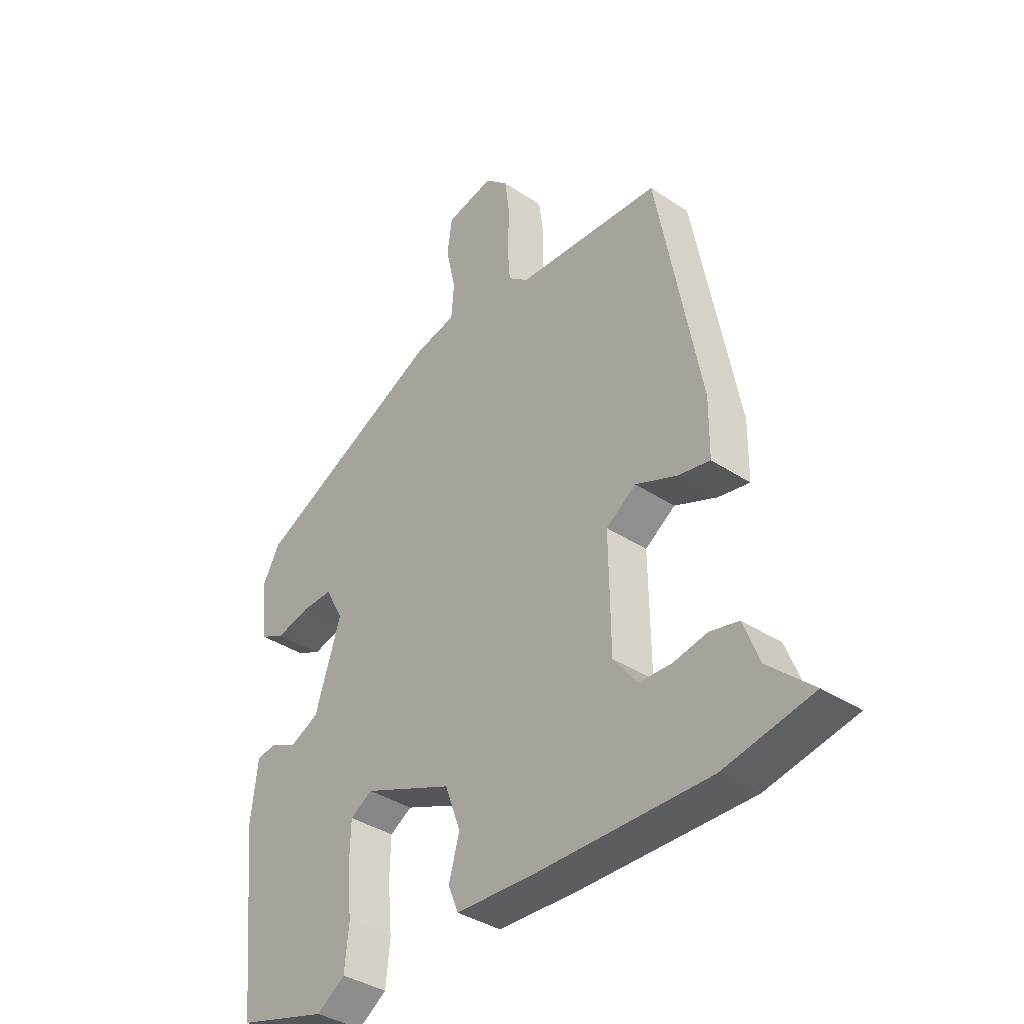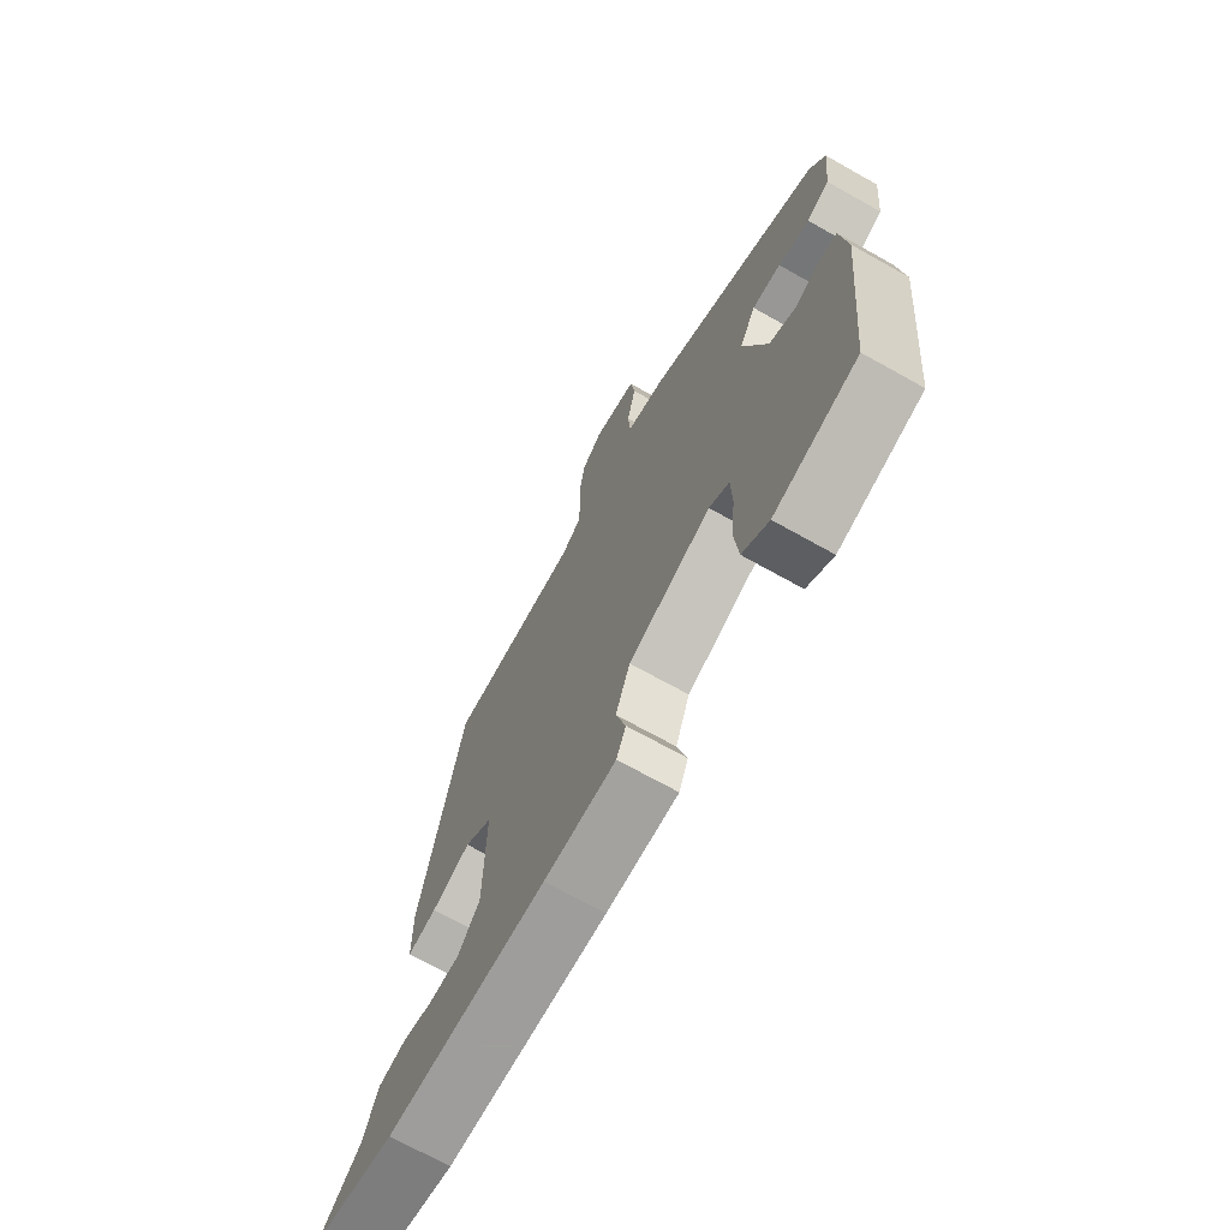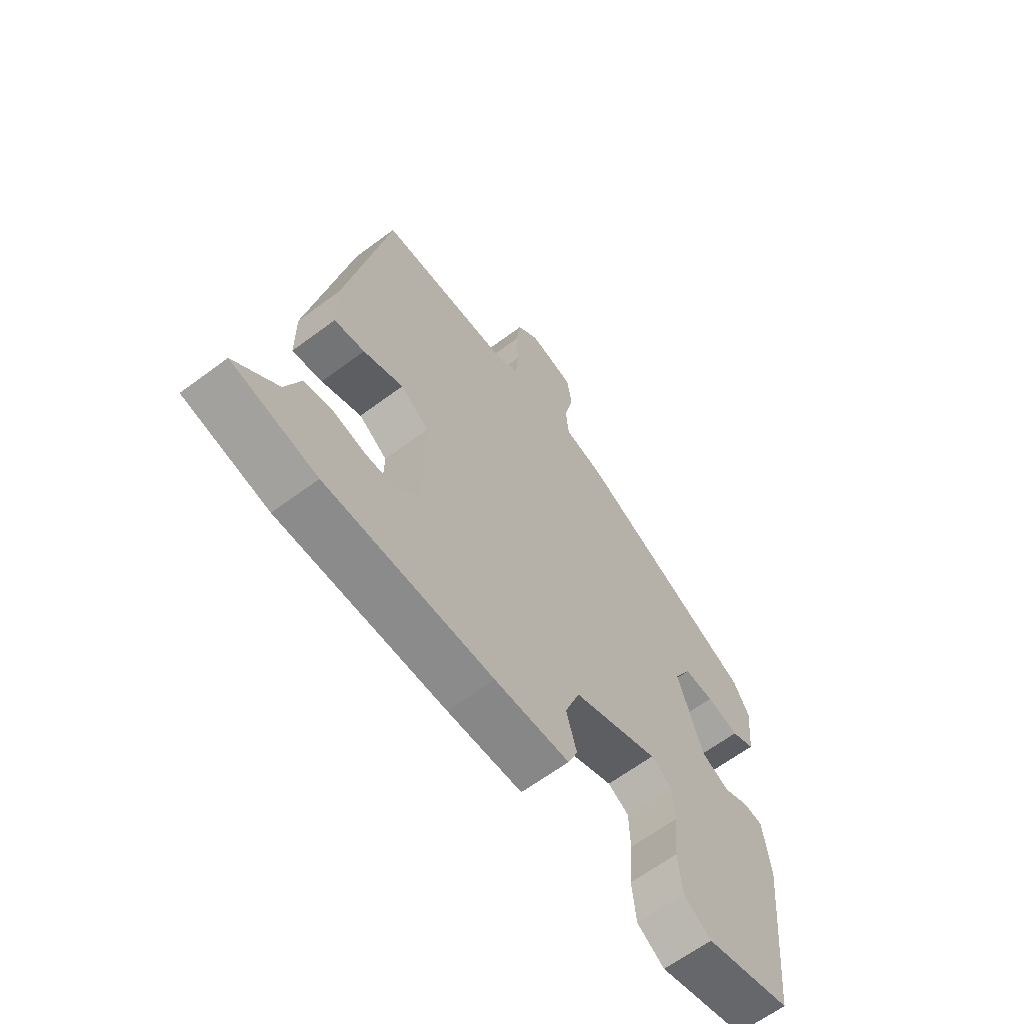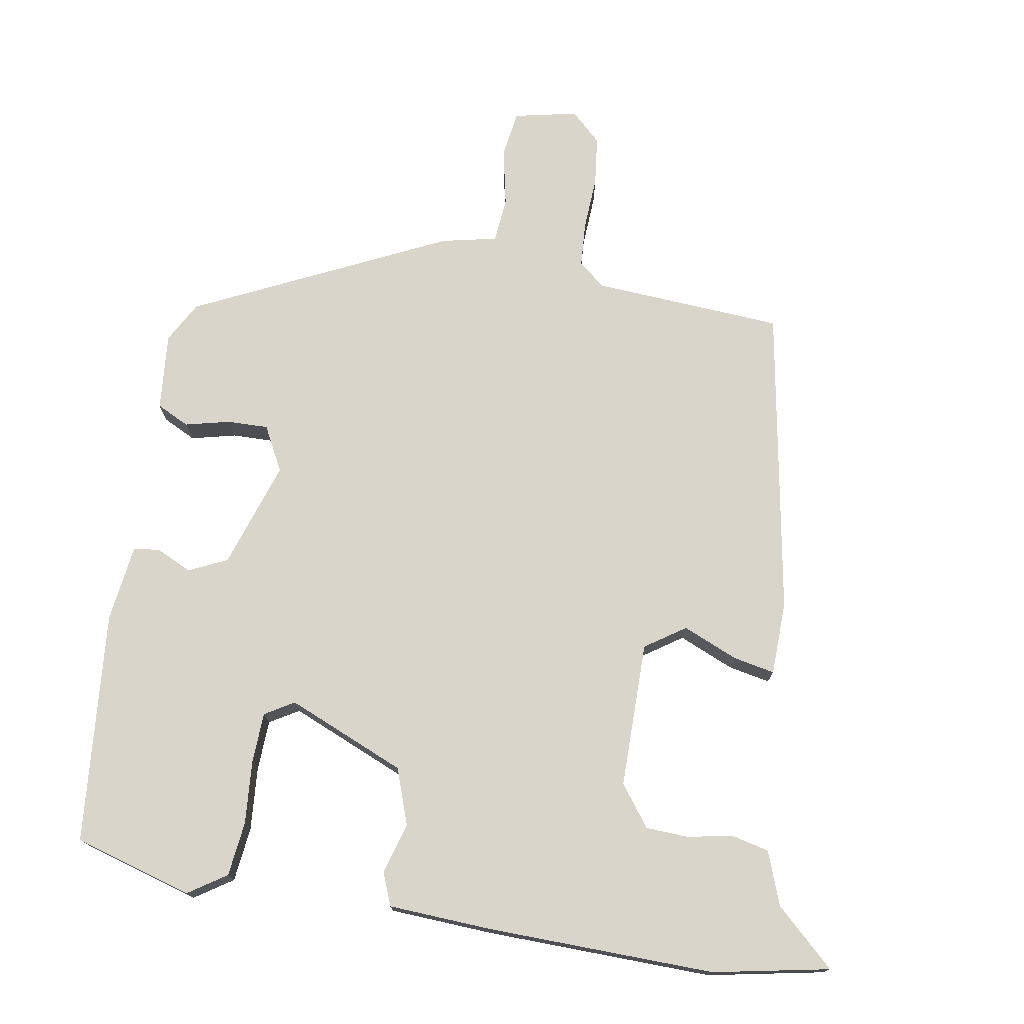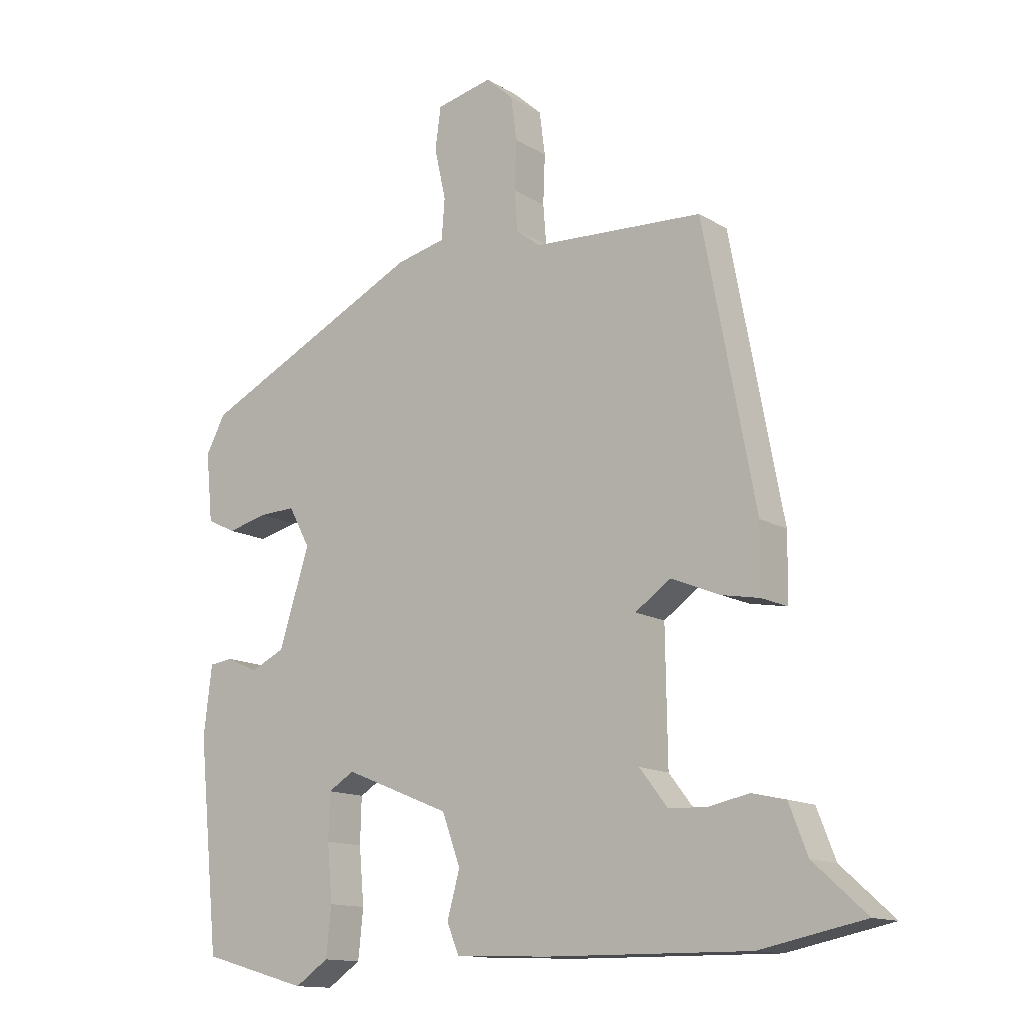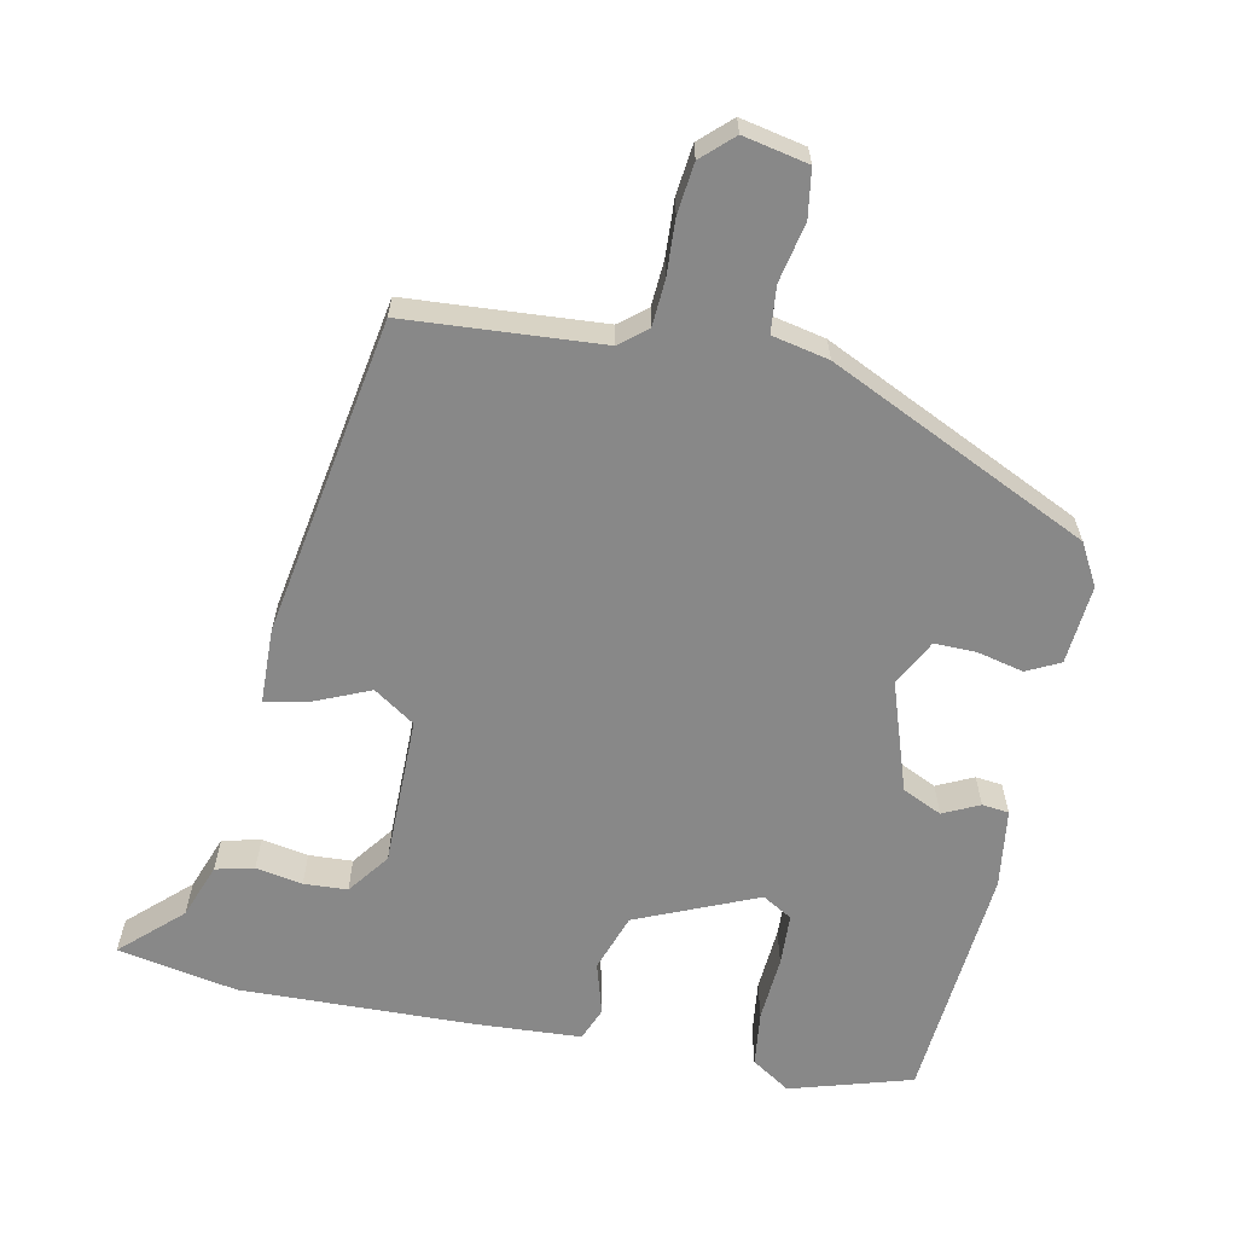
<metadata>
{"format":"obj","ext":"obj","renderer":"f3d","projection":"perspective","resolution":1024,"background":"white","views":[{"elev":-37.3,"azim":-130.5,"up":"+Z"},{"elev":-70.2,"azim":60.7,"up":"+Z"},{"elev":-64.2,"azim":-53.1,"up":"+Z"},{"elev":74.7,"azim":-169.7,"up":"+Y"},{"elev":-13.6,"azim":-143.1,"up":"+Z"},{"elev":-62.8,"azim":-10.6,"up":"+Y"}]}
</metadata>
<code>
v 0.465 0.07 -0.486
v 0.297 0.07 -0.533
v 0.244 0.07 -0.497
v 0.236 0.07 -0.42
v 0.244 0.07 -0.331
v 0.242 0.07 -0.259
v 0.201 0.07 -0.234
v 0.034 0.07 -0.302
v 0.005 0.07 -0.381
v 0.025 0.07 -0.453
v 0.006 0.07 -0.499
v -0.139 0.07 -0.505
v -0.462 0.07 -0.508
v -0.626 0.07 -0.474
v -0.543 0.07 -0.399
v -0.514 0.07 -0.324
v -0.461 0.07 -0.312
v -0.397 0.07 -0.325
v -0.337 0.07 -0.323
v -0.293 0.07 -0.266
v -0.29 0.07 -0.06
v -0.346 0.07 -0.021
v -0.424 0.07 -0.053
v -0.483 0.07 -0.064
v -0.484 0.07 0.04
v -0.402 0.07 0.476
v -0.133 0.07 0.49
v -0.095 0.07 0.52
v -0.09 0.07 0.583
v -0.093 0.07 0.66
v -0.084 0.07 0.729
v -0.041 0.07 0.768
v 0.048 0.07 0.748
v 0.057 0.07 0.682
v 0.039 0.07 0.601
v 0.044 0.07 0.537
v 0.122 0.07 0.519
v 0.477 0.07 0.344
v 0.508 0.07 0.286
v 0.497 0.07 0.177
v 0.451 0.07 0.155
v 0.388 0.07 0.171
v 0.33 0.07 0.173
v 0.296 0.07 0.11
v 0.344 0.07 -0.041
v 0.398 0.07 -0.067
v 0.448 0.07 -0.044
v 0.485 0.07 -0.049
v 0.498 0.07 -0.158
v 0.465 0 -0.486
v 0.297 0 -0.533
v 0.244 0 -0.497
v 0.236 0 -0.42
v 0.244 0 -0.331
v 0.242 0 -0.259
v 0.201 0 -0.234
v 0.034 0 -0.302
v 0.005 0 -0.381
v 0.025 0 -0.453
v 0.006 0 -0.499
v -0.139 0 -0.505
v -0.462 0 -0.508
v -0.626 0 -0.474
v -0.543 0 -0.399
v -0.514 0 -0.324
v -0.461 0 -0.312
v -0.397 0 -0.325
v -0.337 0 -0.323
v -0.293 0 -0.266
v -0.29 0 -0.06
v -0.346 0 -0.021
v -0.424 0 -0.053
v -0.483 0 -0.064
v -0.484 0 0.04
v -0.402 0 0.476
v -0.133 0 0.49
v -0.095 0 0.52
v -0.09 0 0.583
v -0.093 0 0.66
v -0.084 0 0.729
v -0.041 0 0.768
v 0.048 0 0.748
v 0.057 0 0.682
v 0.039 0 0.601
v 0.044 0 0.537
v 0.122 0 0.519
v 0.477 0 0.344
v 0.508 0 0.286
v 0.497 0 0.177
v 0.451 0 0.155
v 0.388 0 0.171
v 0.33 0 0.173
v 0.296 0 0.11
v 0.344 0 -0.041
v 0.398 0 -0.067
v 0.448 0 -0.044
v 0.485 0 -0.049
v 0.498 0 -0.158
f 46 47 48 49
f 45 46 49 1
f 44 45 1 2
f 39 40 41 42
f 39 42 43
f 36 37 38 39
f 36 39 43
f 32 33 34 35
f 32 35 36
f 29 30 31 32
f 28 29 32 36
f 27 28 36 43
f 22 23 24 25
f 22 25 26 27
f 15 16 17 18
f 15 18 19
f 14 15 19
f 13 14 19
f 12 13 19 20
f 9 10 11 12
f 8 9 12 20
f 2 3 4 5
f 44 2 5 6
f 22 27 43 44
f 21 22 44
f 7 8 20 21
f 7 21 44
f 6 7 44
f 98 97 96 95
f 50 98 95 94
f 51 50 94 93
f 91 90 89 88
f 92 91 88
f 88 87 86 85
f 92 88 85
f 84 83 82 81
f 85 84 81
f 81 80 79 78
f 85 81 78 77
f 92 85 77 76
f 74 73 72 71
f 76 75 74 71
f 67 66 65 64
f 68 67 64
f 68 64 63
f 68 63 62
f 69 68 62 61
f 61 60 59 58
f 69 61 58 57
f 54 53 52 51
f 55 54 51 93
f 93 92 76 71
f 93 71 70
f 70 69 57 56
f 93 70 56
f 93 56 55
f 1 50 51 2
f 2 51 52 3
f 3 52 53 4
f 4 53 54 5
f 5 54 55 6
f 6 55 56 7
f 7 56 57 8
f 8 57 58 9
f 9 58 59 10
f 10 59 60 11
f 11 60 61 12
f 12 61 62 13
f 13 62 63 14
f 14 63 64 15
f 15 64 65 16
f 16 65 66 17
f 17 66 67 18
f 18 67 68 19
f 19 68 69 20
f 20 69 70 21
f 21 70 71 22
f 22 71 72 23
f 23 72 73 24
f 24 73 74 25
f 25 74 75 26
f 26 75 76 27
f 27 76 77 28
f 28 77 78 29
f 29 78 79 30
f 30 79 80 31
f 31 80 81 32
f 32 81 82 33
f 33 82 83 34
f 34 83 84 35
f 35 84 85 36
f 36 85 86 37
f 37 86 87 38
f 38 87 88 39
f 39 88 89 40
f 40 89 90 41
f 41 90 91 42
f 42 91 92 43
f 43 92 93 44
f 44 93 94 45
f 45 94 95 46
f 46 95 96 47
f 47 96 97 48
f 48 97 98 49
f 49 98 50 1

</code>
